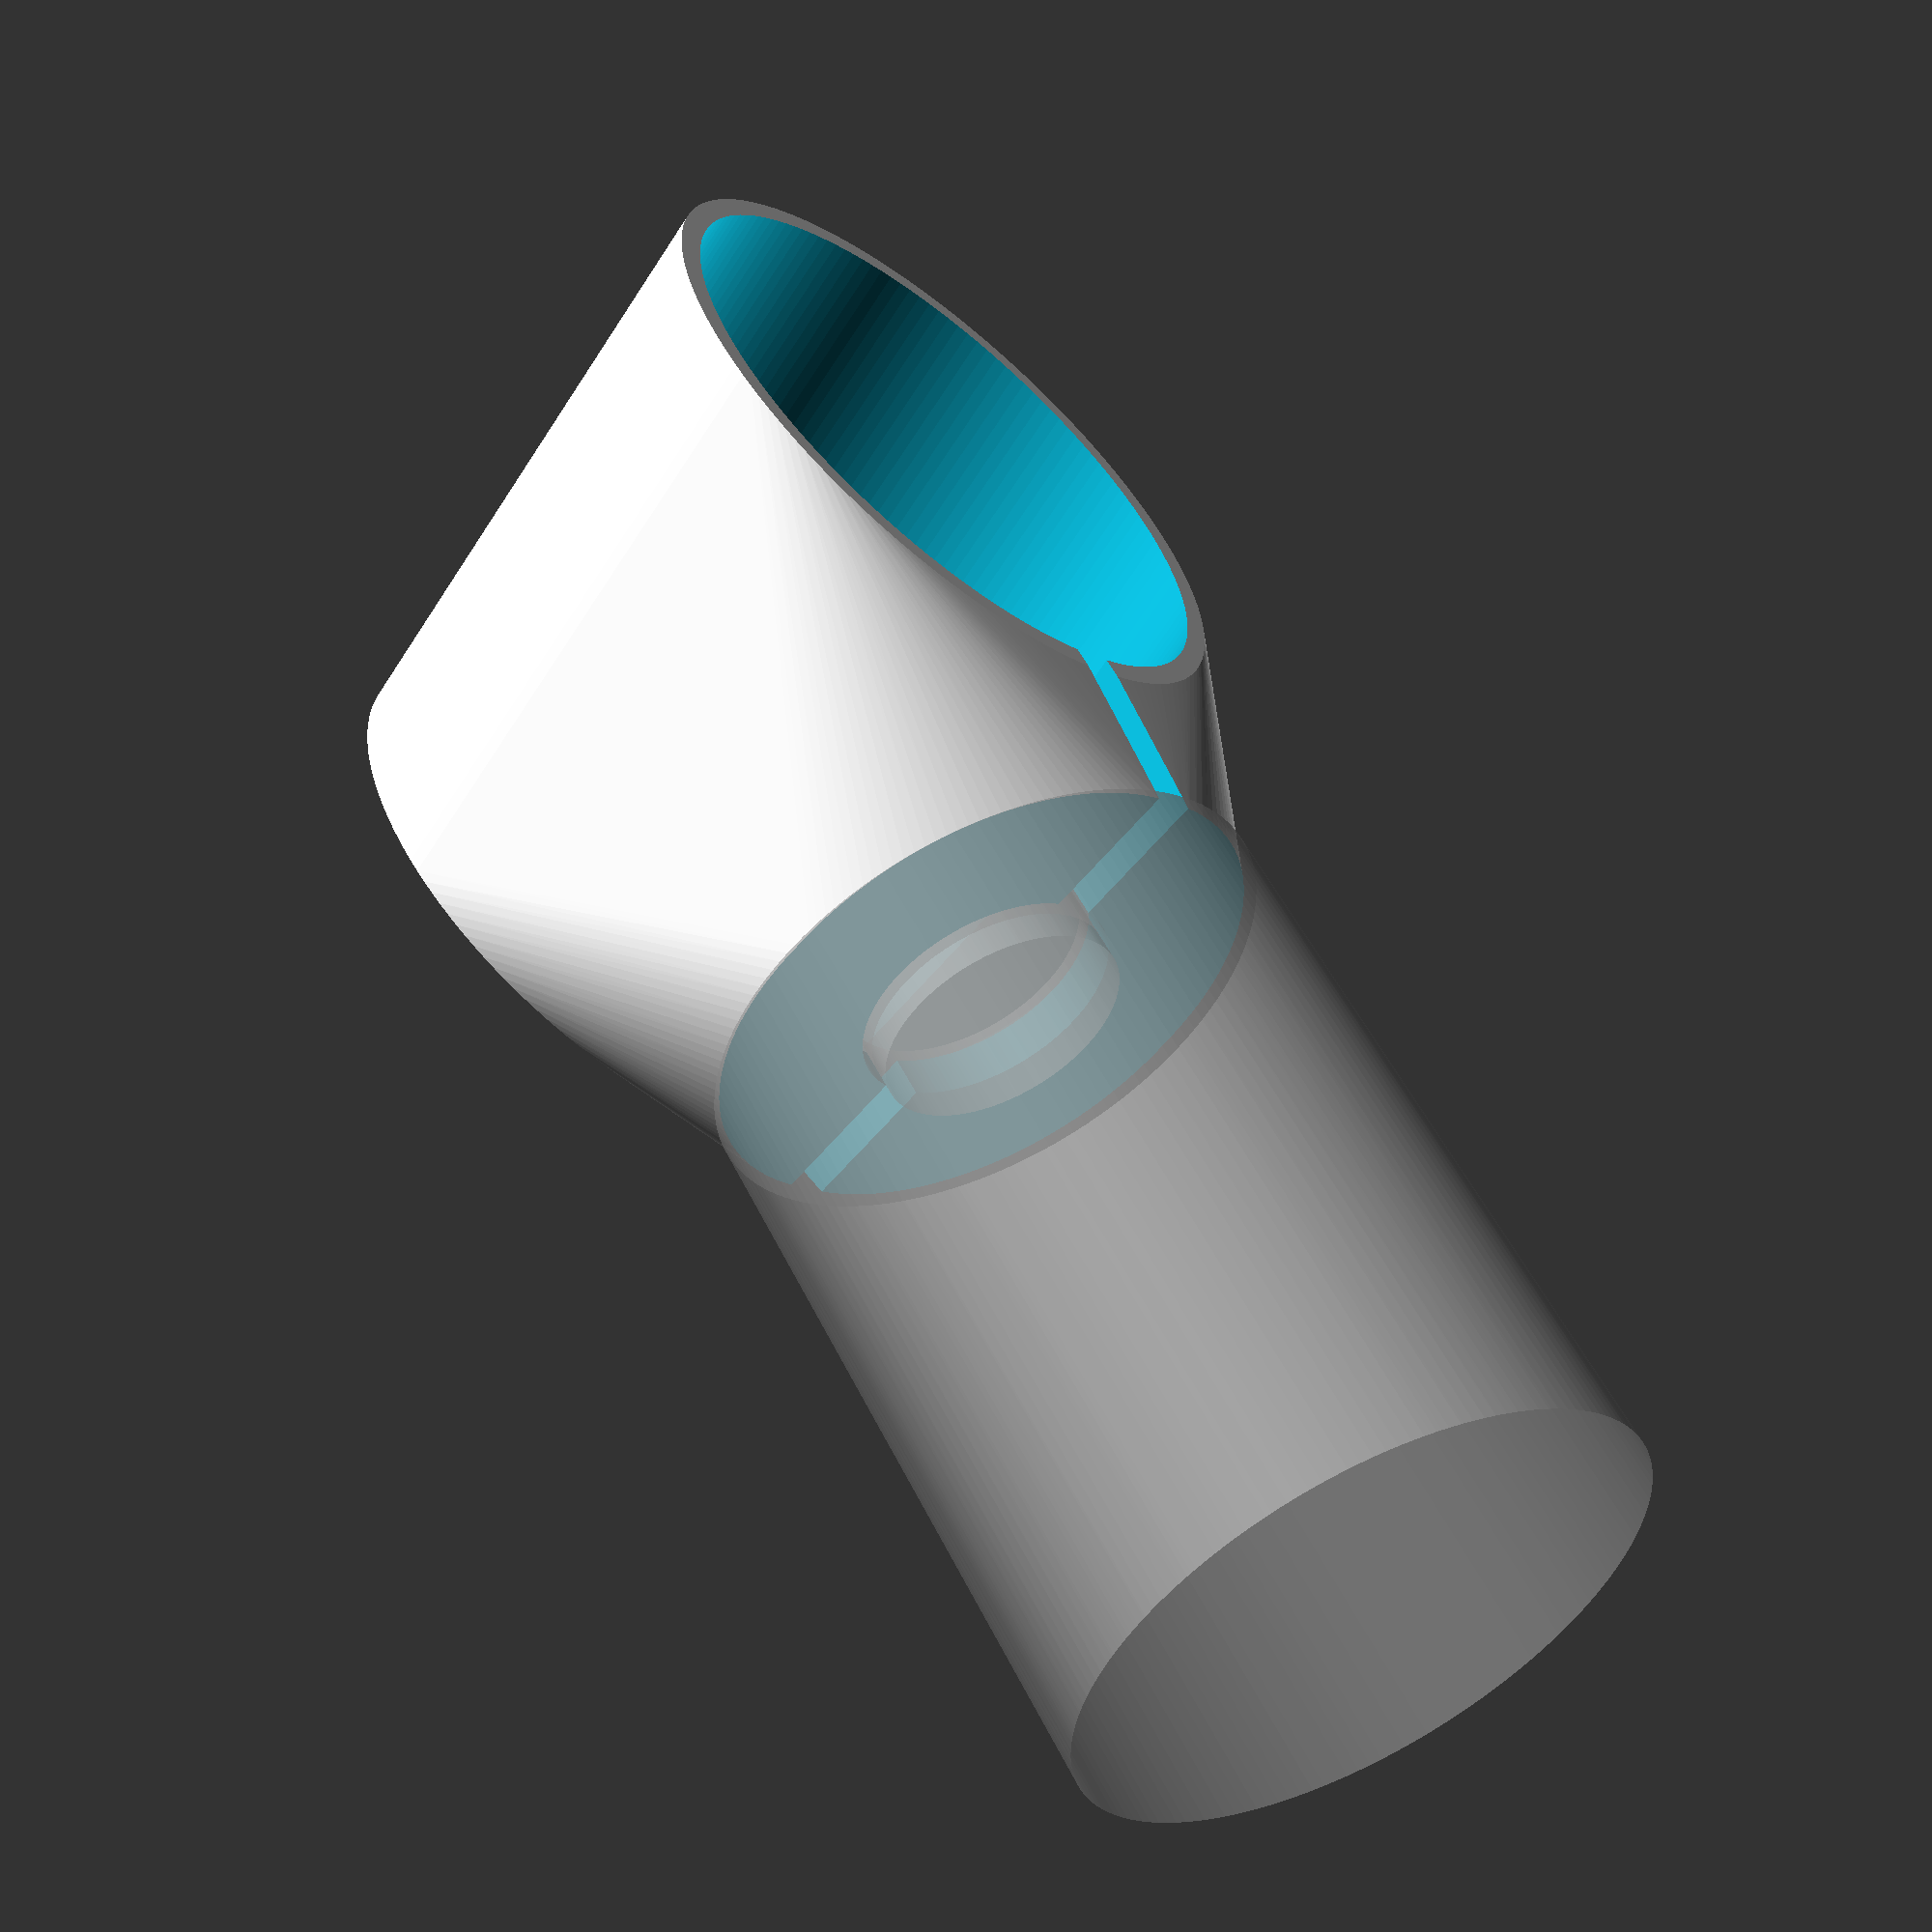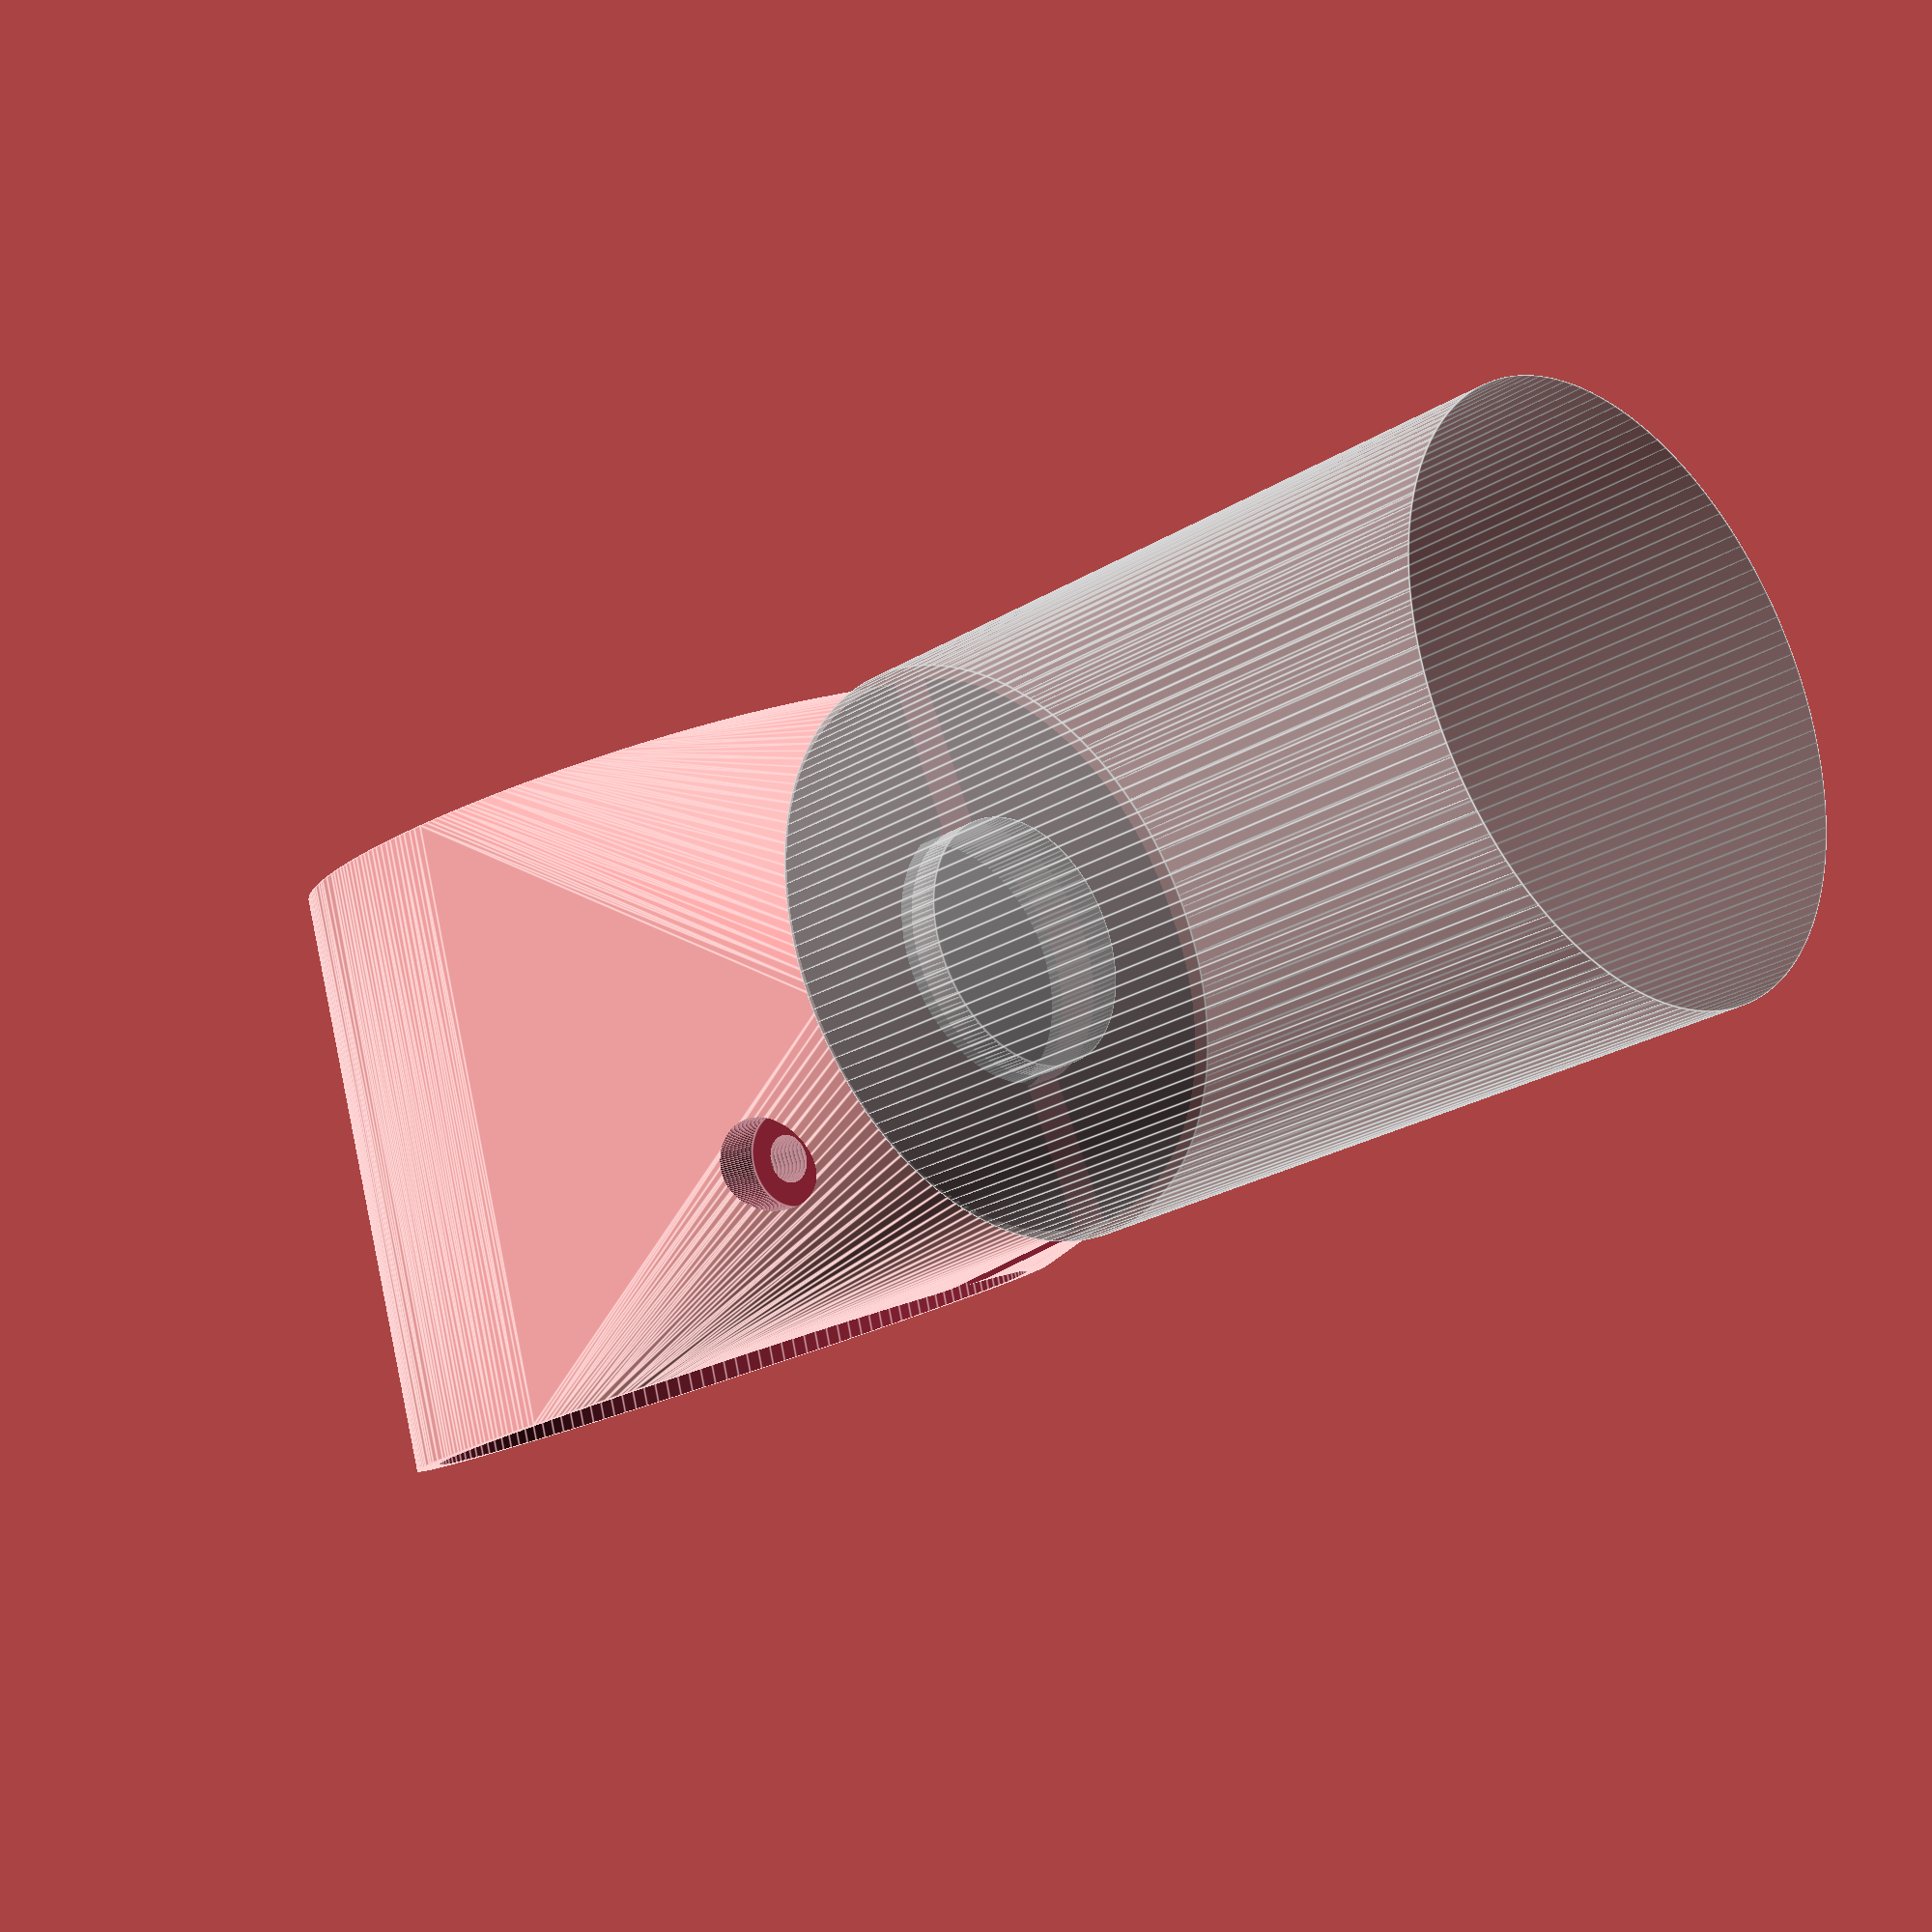
<openscad>
/* Bike light mount
 *
 * https://github.com/lumbric/bikelightmount
 * http://www.thingiverse.com/thing:1566371
 *
 * This is a costumizeable bike light holder inspired by the
 * [31.6mm bike light holder](http://www.thingiverse.com/thing:1487051). My
 * seat tube is too thin, so I redesigned it in OpenScad and made it
 * costumizeable.
 *
 * You need:
 *   - 2 M3 nuts
 *   - 2 screws, ~16-20mm lenght
 *   - aluminum LED bike light
 *
 * These aluminum LED bike lights are very wide spread and very cheap. Just
 * search on ebay or aliexpress. They are powered by 2x CR2032 batteries
 * lasting for quite a while if you use them in flashing mode. They are also
 * bright enough for the rear light, but I would not recommend them for your
 * front light. Note that sizes very a bit, you might need to adapt the
 * parameters LIGHTDIAMETER.
 *
 * This work is licensed under the Creative Commons Attribution-ShareAlike 4.0
 * International License. To view a copy of this license, visit
 * http://creativecommons.org/licenses/by-sa/4.0/.
 *
 */

/* [General] */


BIKELIGHT_DIAMETER = 25.5;
BIKELIGHT_LENGTH= 33;

NECK_DIAMETER = 11;
NECK_LENGTH = 2.5;

BOTTOM_DIAMETER = 16.5;
BOTTOM_LENGTH = 1.2;

BIKELIGHT_OFFSET = 2.9;

// height in mm
HEIGHT = BIKELIGHT_DIAMETER;               // [5:40]

// how much gap additional to calculate
WALL_DELTA = 0.3;

// thickness of thinest part of the wall in mm
WALL_THICKNESS = 1.0;        // [0.2:10]

// diameter of the seat tube in mm
SEAT_TUBE_DIAMETER = 27.5;   // [20:40]

// angle of your seat tube to mount the light horizontal (in degrees)
SEAT_TUBE_ANGLE = 10.;      // [0:45]



/* [Back - screws and nuts] */

// gap, used for tightening with screws (in mm)
GAP = 2.;                 // [2:15]


// diameter of screws used to fix bikelightmount (in mm)
SCREW_DIAMETER = 2.;       // [1:8]

// diameter of head of both screws used to fix bikelightmount (in mm)
SCREW_HEAD_DIAMETER = 4.;   // [1:12]

// height of screw head (in mm), use less than SCREW_HEAD_INSET <= (GAPBOX_WIDTH - GAP)/2. - WALL_THICKNESS
SCREW_HEAD_INSET = 2.;      // [1:12]



/* [Hidden] */


// thickness of wall separating light and screw head
wall_thickness_lightscrew = WALL_THICKNESS;


$fn=150;



bikelight_mount();
//%seattube();  // will not be printed
%bikelight();
//screws();


module screws() {
    screw();
    //mirror([0., 0., 1.]) {
        //screw();
    //}
}

module screw() {
    rotate([0., 90., 0.]) {
        translate([HEIGHT * 0.23 , 0.7 -SEAT_TUBE_DIAMETER/2. - BIKELIGHT_OFFSET/2. - WALL_THICKNESS/2., 0.]) {
            translate([0., 0.,  -0.6*SEAT_TUBE_DIAMETER])
                cylinder(d=SCREW_DIAMETER, h=SEAT_TUBE_DIAMETER);
            translate([0., 0.,  -1.4 * SEAT_TUBE_DIAMETER])
                cylinder(d=SCREW_HEAD_DIAMETER, h=SEAT_TUBE_DIAMETER);
        }
    }
}


/**
 * Bike light mount. This is what you want to print.
 */
module bikelight_mount() {
    difference() {
        base();
        seattube();

        bikelight(delta=WALL_DELTA);
        gap();
        screws();
    }
}


/**
 * Base object. Need to cut out holes for screws and seat tube and gap.
 */
module base() {
    hull() {
        intersection() {
            outer_diameter = 3*SEAT_TUBE_DIAMETER;
            cube([outer_diameter, outer_diameter, HEIGHT], center=true);

            rotate([SEAT_TUBE_ANGLE, 0., 0.])
                cylinder(h=10*HEIGHT,
                        d=SEAT_TUBE_DIAMETER + 2*WALL_THICKNESS,
                        center=true);
        }

        translate([0., -SEAT_TUBE_DIAMETER/2. - BIKELIGHT_OFFSET, 0.])
            rotate([90., 0., 0.])
                cylinder(d=0.95* BIKELIGHT_DIAMETER, h=BIKELIGHT_OFFSET + WALL_THICKNESS);
    }
}


module gap() {
    translate([0., -SEAT_TUBE_DIAMETER, 0.])
        cube([GAP, SEAT_TUBE_DIAMETER*2, 2*HEIGHT], center=true);
}


module bikelight(delta=0.) {
    // not meant to be printed, just for nicer visualisation
    translate([0., -SEAT_TUBE_DIAMETER/2. - BIKELIGHT_OFFSET, 0.]) {
        rotate([0., 90., -90.]) {
            translate([0., 0., -delta])
                cylinder(d=BOTTOM_DIAMETER + 2*delta, h=BOTTOM_LENGTH + 2*delta);
            translate([0., 0., BOTTOM_LENGTH+delta - BOTTOM_LENGTH/2.])
                cylinder(d=NECK_DIAMETER + 2*delta, h=2*NECK_LENGTH - BOTTOM_LENGTH/2. + 2*delta);
            translate([0., 0., BOTTOM_LENGTH + NECK_LENGTH - delta])
                cylinder(d=BIKELIGHT_DIAMETER + 2*delta, h=BIKELIGHT_LENGTH);
        }
    }
}


module seattube() {
    rotate([SEAT_TUBE_ANGLE, 0., 0.])
        translate([0., 0., -HEIGHT])
            cylinder(h=10*HEIGHT, d=SEAT_TUBE_DIAMETER, center=true);
}



</openscad>
<views>
elev=60.7 azim=34.6 roll=140.4 proj=p view=solid
elev=95.6 azim=311.7 roll=18.2 proj=p view=edges
</views>
